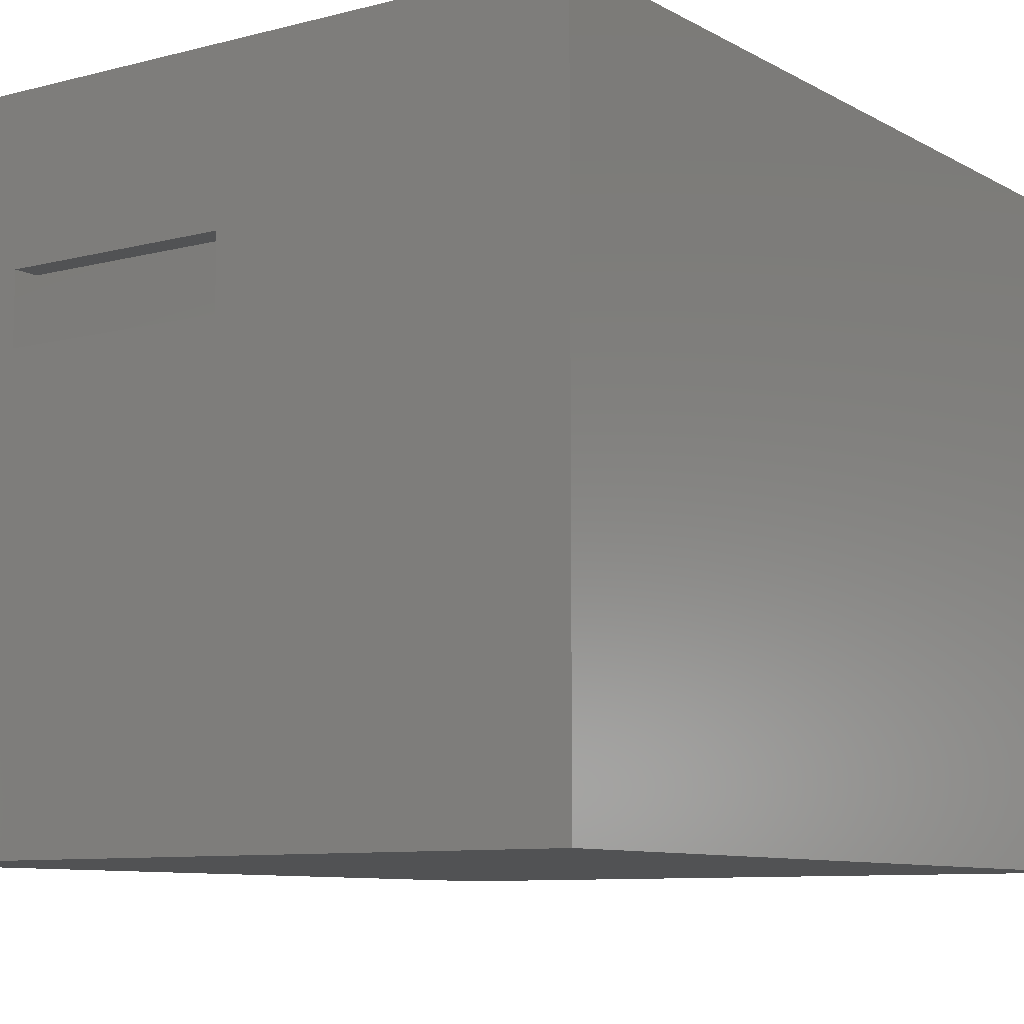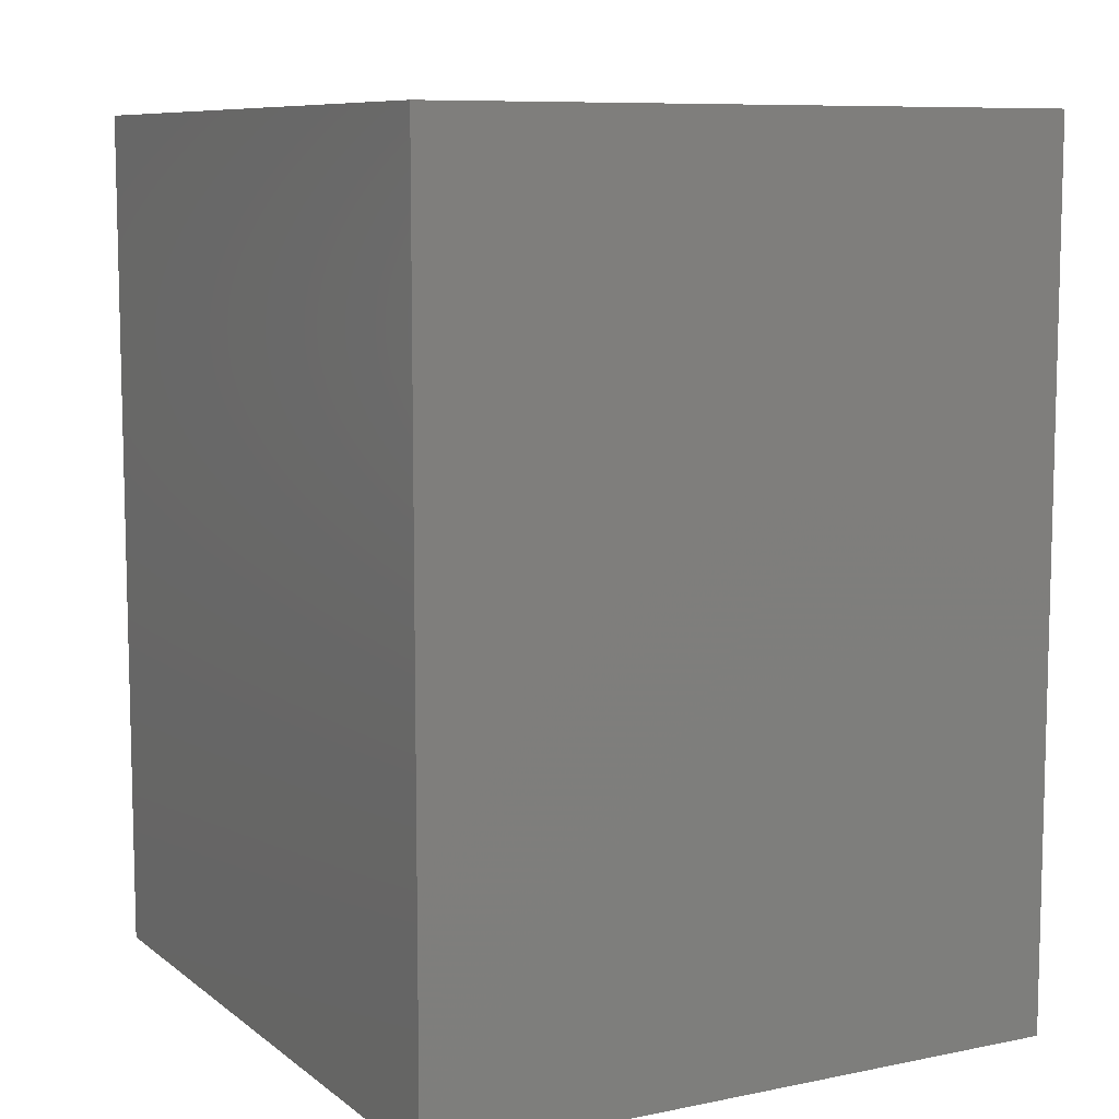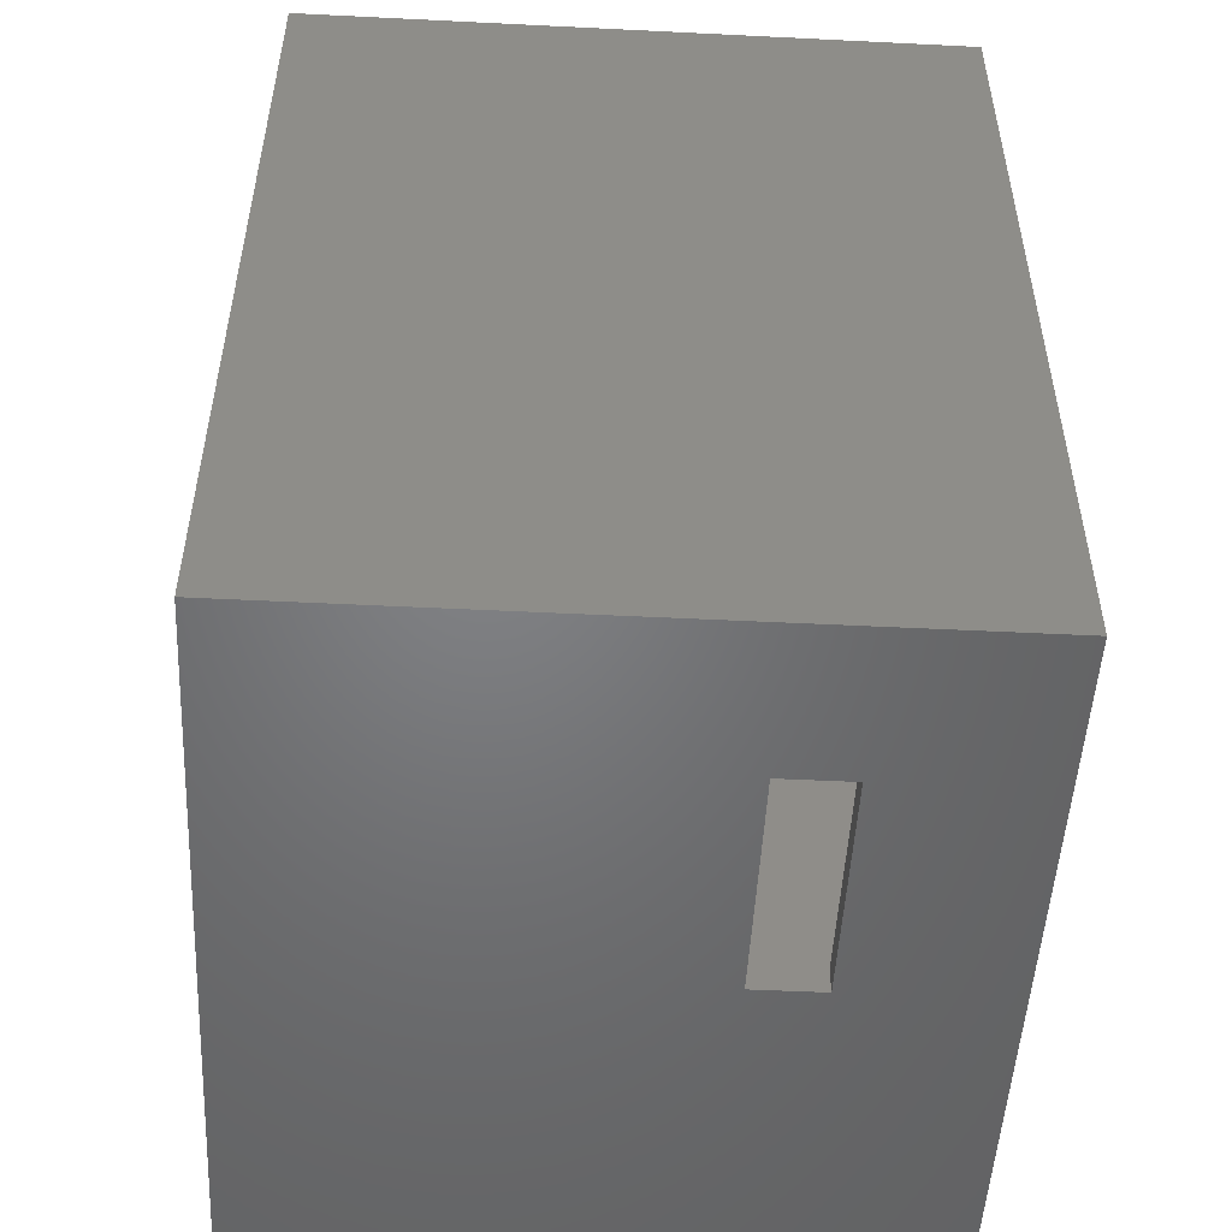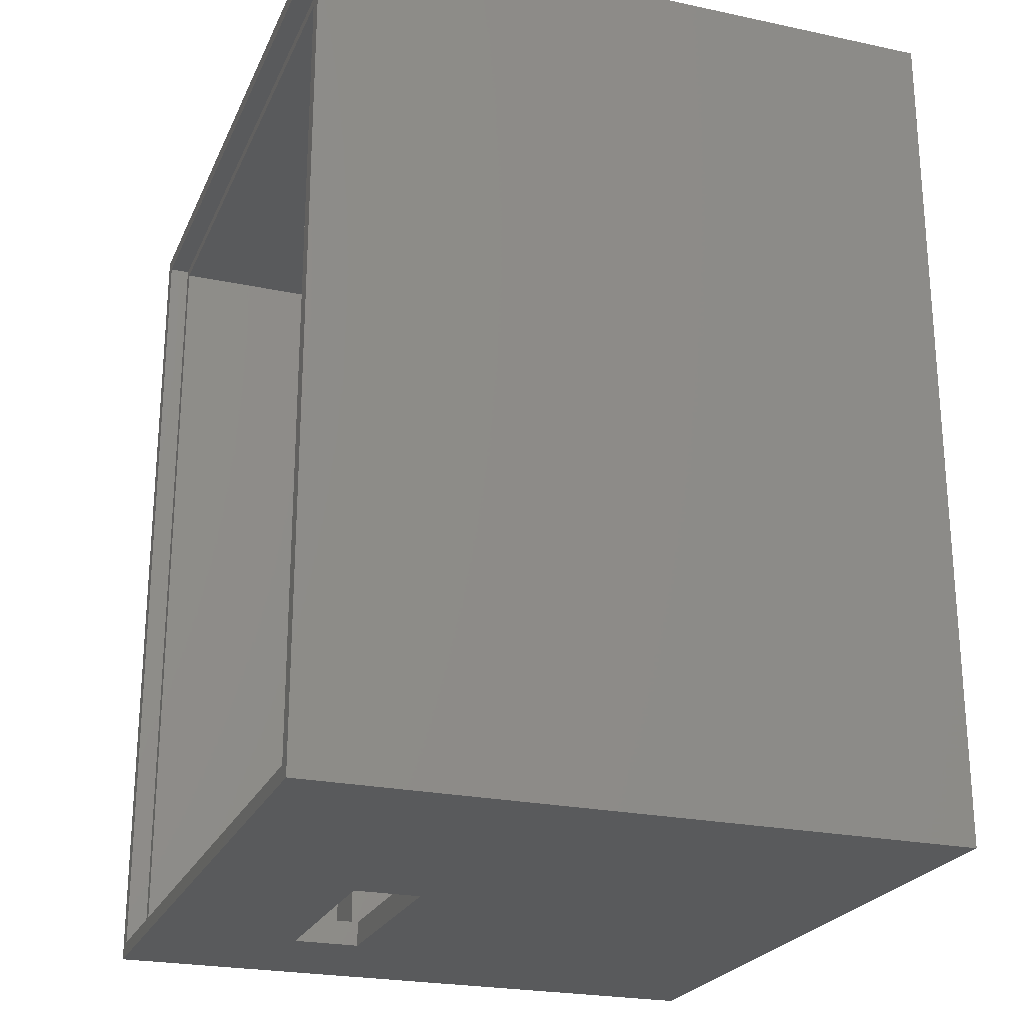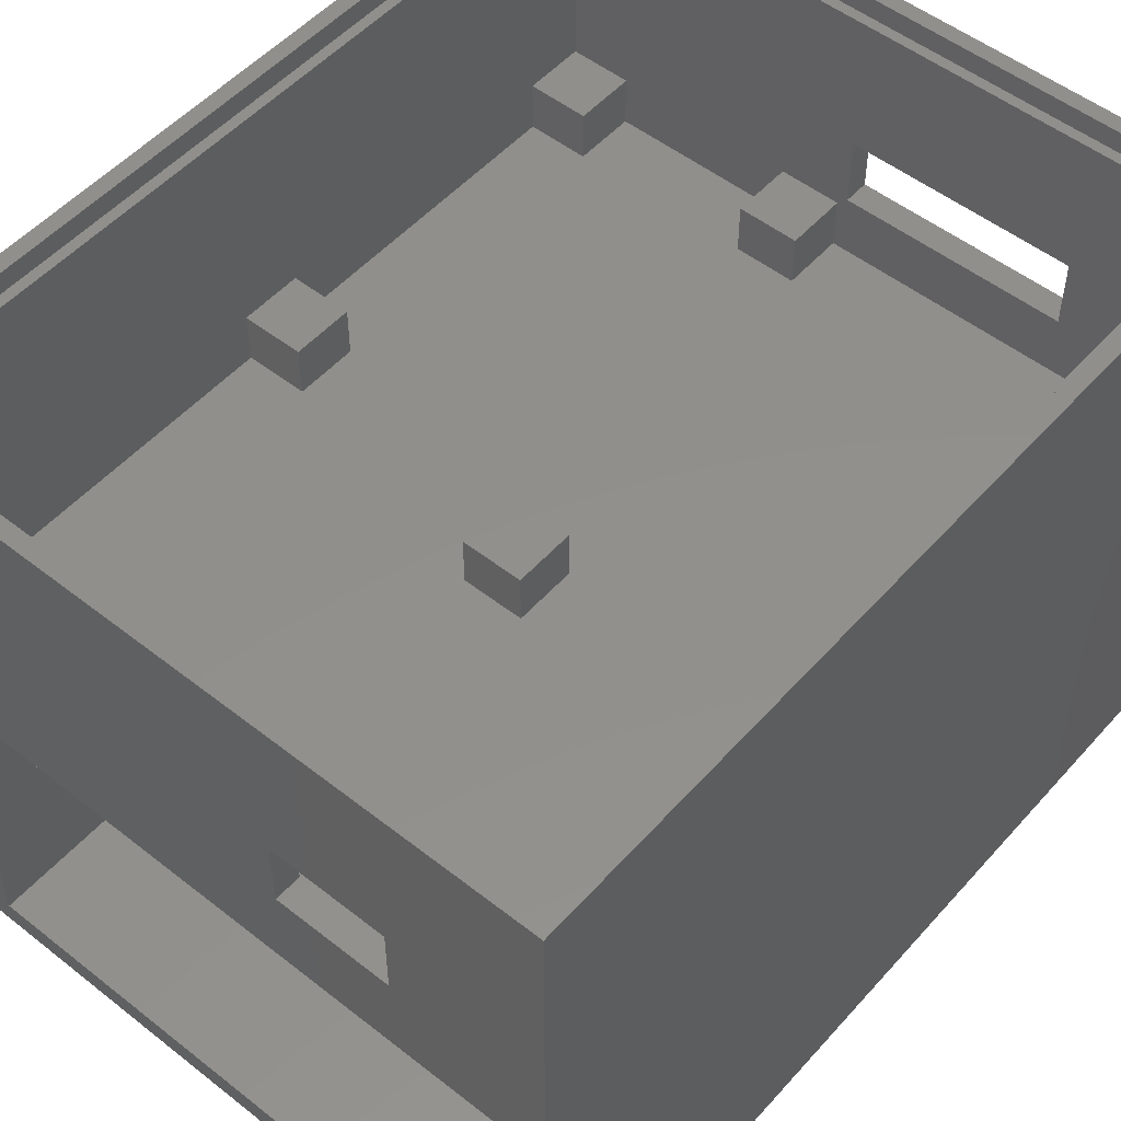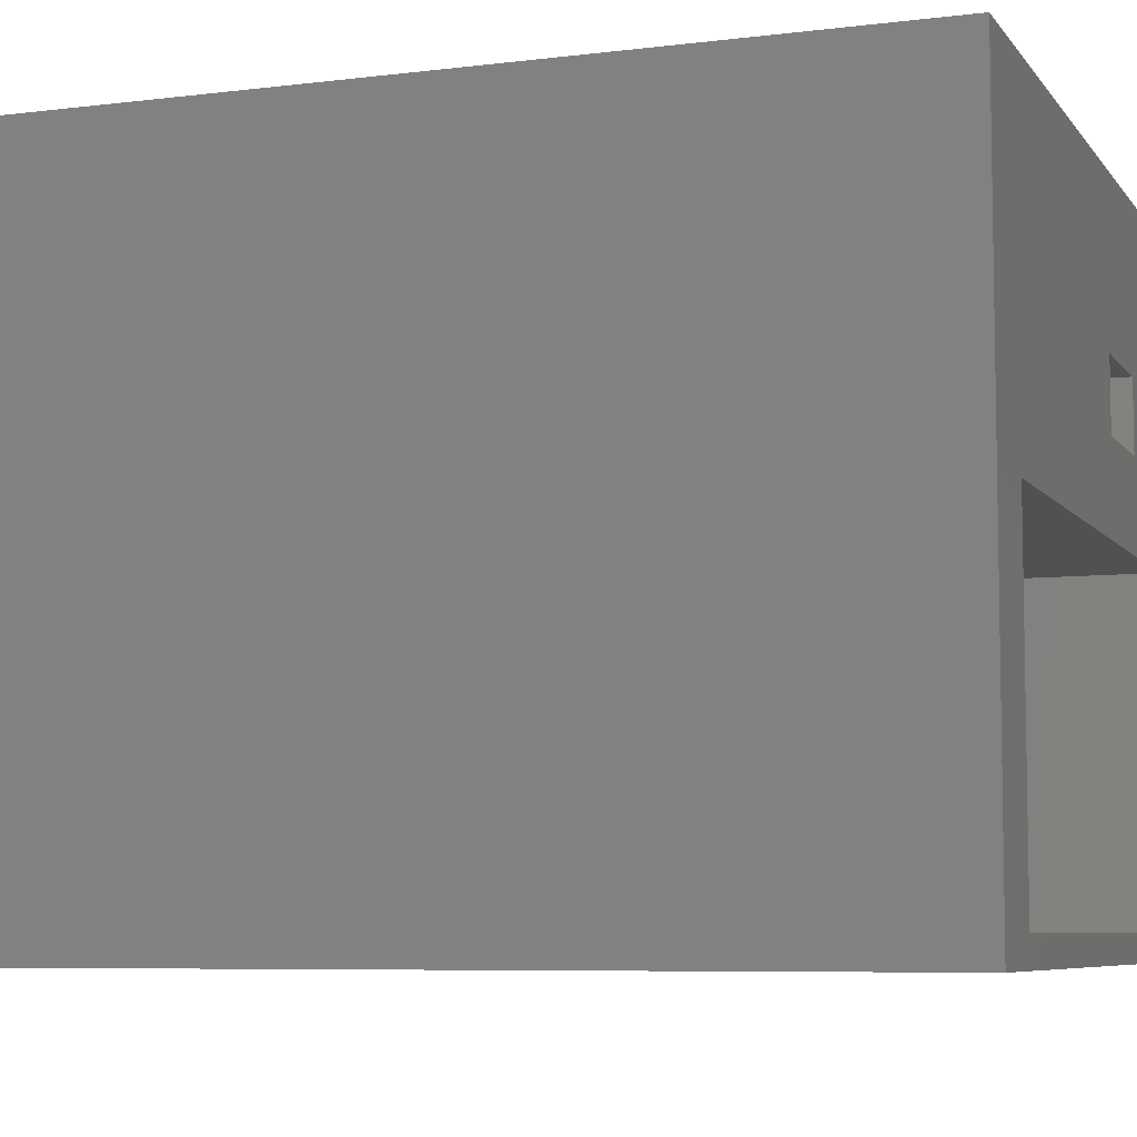
<metadata>
{"format":"stl","ext":"stl","renderer":"f3d","projection":"perspective","resolution":1024,"background":"white","views":[{"elev":-8.9,"azim":34.9,"up":"+Z"},{"elev":8.8,"azim":-118.5,"up":"+Y"},{"elev":-50.8,"azim":-93.1,"up":"+Y"},{"elev":-23.7,"azim":70.4,"up":"+Y"},{"elev":52.1,"azim":-139.7,"up":"+Z"},{"elev":-6.8,"azim":110.0,"up":"+Z"}]}
</metadata>
<code>
# stl→obj: 104 verts, 212 faces
v 0 80.6 28.5
v 0 74.6 7.5
v 0 80.6 7.5
v 0 43 7.5
v 0 74.6 2.5
v 0 37 7.5
v 0 6 7.5
v 0 37 2.5
v 0 0 28.5
v 0 0 7.5
v 0 43 2.5
v 0 6 2.5
v 6 6 2.5
v 6 37 2.5
v 6 43 2.5
v 6 74.6 2.5
v 58.8 74.6 2.5
v 58.8 80.6 2.5
v 35 49.2 2.5
v 58.8 43 2.5
v 35 43.2 2.5
v 41 6 2.5
v 58.8 37 2.5
v 58.8 6 2.5
v 29 49.2 2.5
v 6 80.6 2.5
v 64.8 43 2.5
v 64.8 74.6 2.5
v 64.8 6 2.5
v 64.8 37 2.5
v 58.8 0 2.5
v 41 0 2.5
v 35 6 2.5
v 29 43.2 2.5
v 35 0 2.5
v 6 0 2.5
v 64.8 37 7.5
v 64.8 74.6 7.5
v 64.8 80.6 28.5
v 64.8 80.6 7.5
v 64.8 43 7.5
v 64.8 6 7.5
v 64.8 0 28.5
v 64.8 0 7.5
v 23 80.6 8.5
v 58.8 80.6 7.5
v 23 80.6 15.2
v 12 80.6 15.2
v 6 80.6 7.5
v 12 80.6 8.5
v 0 0 0
v 59.25 83.1 0
v 59.25 0 0
v 0 83.1 0
v 12 0 8.5
v 6 0 7.5
v 41 0 7.5
v 58.8 0 7.5
v 34 0 15.2
v 12 0 15.2
v 34 0 8.5
v 35 0 7.5
v 6 6 7.5
v 58.8 6 7.5
v 58.8 74.6 7.5
v 6 74.6 7.5
v 6 37 7.5
v 6 43 7.5
v 58.8 43 7.5
v 58.8 37 7.5
v 35 6 7.5
v 41 6 7.5
v 29 49.2 7.5
v 29 43.2 7.5
v 35 43.2 7.5
v 35 49.2 7.5
v -2.5 -2.5 -33.5
v -2.5 83.1 30.5
v -2.5 83.1 -33.5
v -2.5 -2.5 30.5
v 67.3 83.1 30.5
v 65.8 81.6 30.5
v 67.3 -2.5 30.5
v -1 81.6 30.5
v -1 -1 30.5
v 65.8 -1 30.5
v 67.3 83.1 -33.5
v 67.3 -2.5 -33.5
v 34 -2.5 15.2
v 12 -2.5 15.2
v 12 -2.5 8.5
v 34 -2.5 8.5
v 23 83.1 15.2
v 23 83.1 8.5
v 59.25 83.1 -31
v 12 83.1 15.2
v 12 83.1 8.5
v 0 83.1 -31
v -1 81.6 28.5
v -1 -1 28.5
v 65.8 81.6 28.5
v 65.8 -1 28.5
v 59.25 0 -31
v 0 0 -31
f 1 2 3
f 2 4 5
f 1 4 2
f 1 6 4
f 6 7 8
f 9 6 1
f 6 9 7
f 7 9 10
f 5 4 11
f 8 7 12
f 8 13 14
f 13 8 12
f 5 15 16
f 15 5 11
f 16 17 18
f 17 19 20
f 21 20 19
f 22 23 21
f 23 22 24
f 20 21 23
f 17 16 19
f 19 16 25
f 16 18 26
f 17 27 28
f 27 17 20
f 23 29 30
f 29 23 24
f 31 22 32
f 24 22 31
f 21 33 22
f 34 33 21
f 14 33 34
f 15 25 16
f 25 15 34
f 14 34 15
f 33 14 13
f 33 13 35
f 35 13 36
f 30 29 37
f 28 27 38
f 38 39 40
f 41 38 27
f 38 41 39
f 37 39 41
f 42 37 29
f 43 37 42
f 43 42 44
f 37 43 39
f 18 45 26
f 45 18 46
f 47 1 48
f 3 48 1
f 48 49 50
f 48 3 49
f 1 47 39
f 46 47 45
f 26 50 49
f 50 26 45
f 47 46 39
f 39 46 40
f 51 52 53
f 52 51 54
f 36 55 35
f 55 36 56
f 31 57 58
f 57 31 32
f 43 59 9
f 57 59 43
f 57 43 58
f 58 43 44
f 60 9 59
f 56 60 55
f 59 57 61
f 62 61 57
f 35 61 62
f 61 35 55
f 10 60 56
f 60 10 9
f 7 56 63
f 56 7 10
f 56 13 63
f 13 56 36
f 13 7 63
f 7 13 12
f 31 64 24
f 64 31 58
f 64 44 42
f 44 64 58
f 29 64 42
f 64 29 24
f 17 46 18
f 46 17 65
f 46 38 40
f 38 46 65
f 17 38 65
f 38 17 28
f 3 66 49
f 66 3 2
f 66 26 49
f 26 66 16
f 5 66 2
f 66 5 16
f 4 67 68
f 67 4 6
f 67 15 68
f 15 67 14
f 8 67 6
f 67 8 14
f 15 4 68
f 4 15 11
f 23 69 20
f 69 23 70
f 69 37 41
f 37 69 70
f 27 69 41
f 69 27 20
f 23 37 70
f 37 23 30
f 35 71 33
f 71 35 62
f 71 57 72
f 57 71 62
f 57 22 72
f 22 57 32
f 22 71 72
f 71 22 33
f 34 73 25
f 73 34 74
f 73 75 76
f 75 73 74
f 75 19 76
f 19 75 21
f 19 73 76
f 73 19 25
f 34 75 74
f 75 34 21
f 77 78 79
f 78 77 80
f 81 82 83
f 81 84 82
f 84 78 85
f 78 84 81
f 86 83 82
f 85 83 86
f 85 80 83
f 80 85 78
f 83 87 81
f 87 83 88
f 89 80 90
f 80 91 90
f 91 77 92
f 77 91 80
f 80 89 83
f 92 83 89
f 88 92 77
f 92 88 83
f 81 93 78
f 52 93 81
f 54 94 52
f 93 52 94
f 87 52 81
f 79 95 87
f 52 87 95
f 96 78 93
f 54 96 97
f 94 54 97
f 96 54 78
f 79 54 98
f 54 79 78
f 95 79 98
f 90 55 60
f 55 90 91
f 90 59 89
f 59 90 60
f 92 59 61
f 59 92 89
f 55 92 61
f 92 55 91
f 48 97 96
f 97 48 50
f 48 93 47
f 93 48 96
f 45 93 94
f 93 45 47
f 97 45 94
f 45 97 50
f 85 99 84
f 99 85 100
f 99 82 84
f 82 99 101
f 101 39 102
f 101 1 39
f 1 99 9
f 99 1 101
f 43 102 39
f 9 102 43
f 9 100 102
f 100 9 99
f 102 85 86
f 85 102 100
f 102 82 101
f 82 102 86
f 103 51 53
f 51 103 104
f 77 87 88
f 87 77 79
f 51 98 54
f 98 51 104
f 103 52 95
f 52 103 53
f 98 103 95
f 103 98 104

</code>
